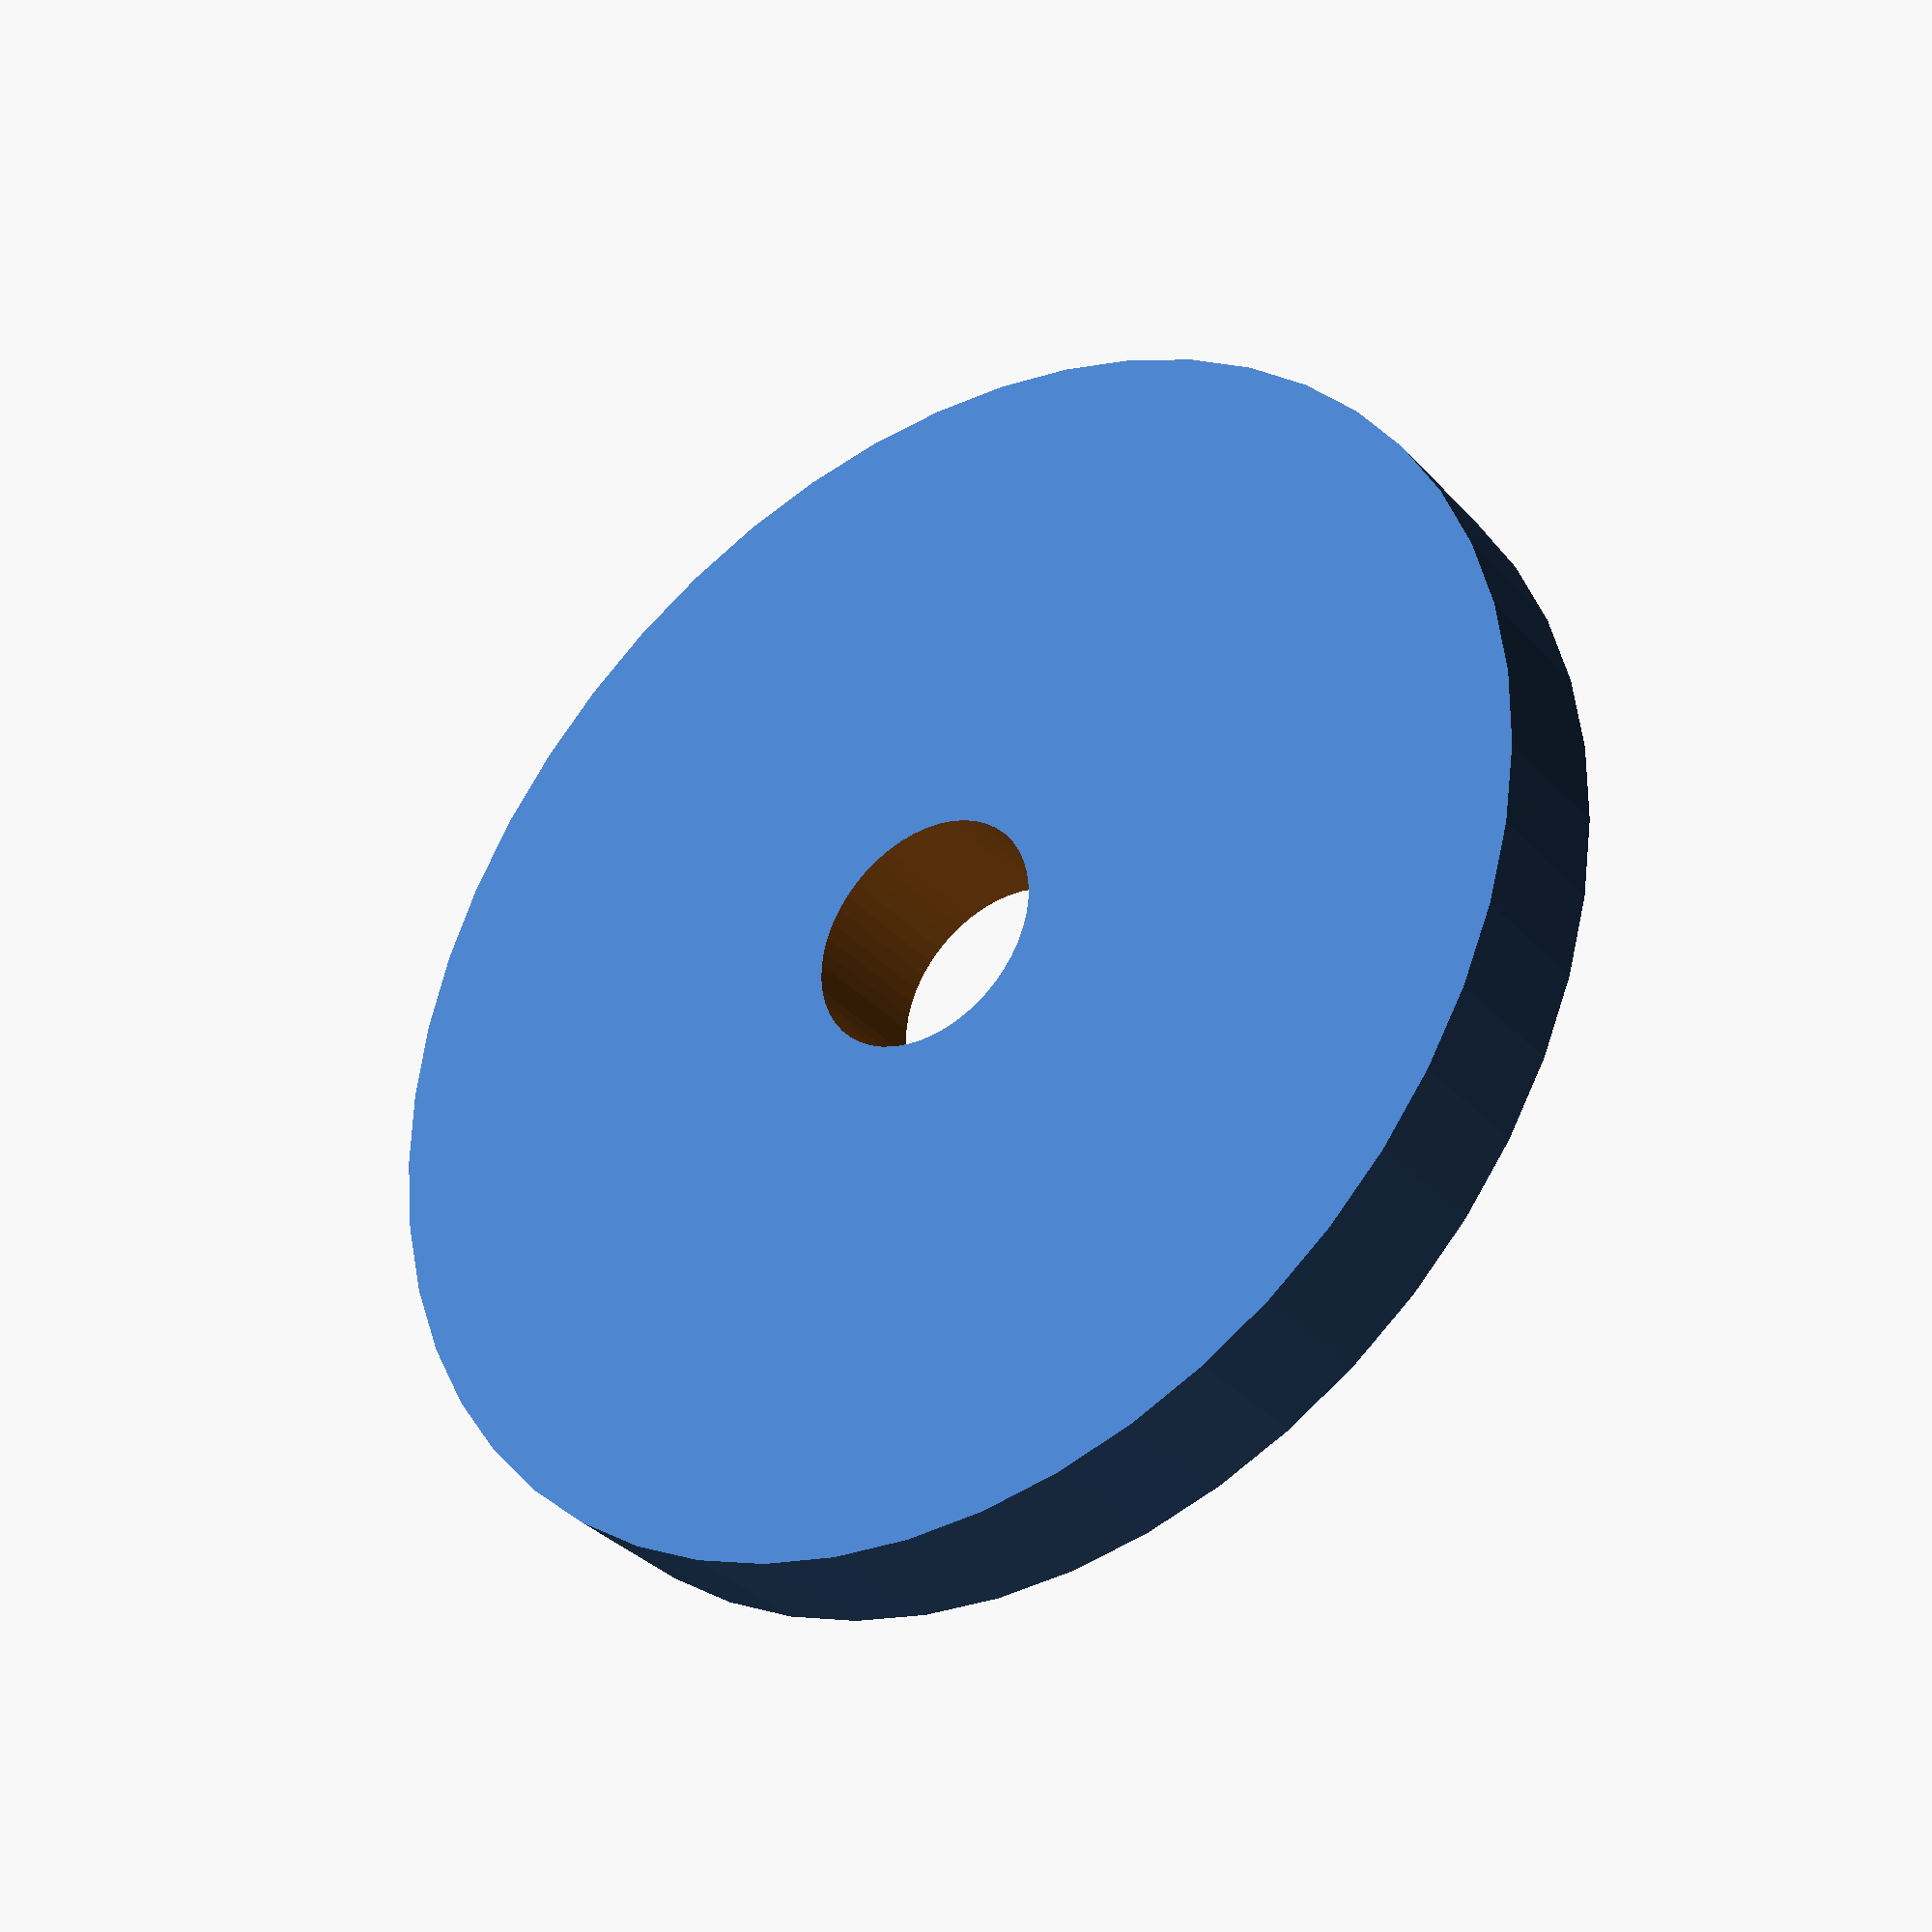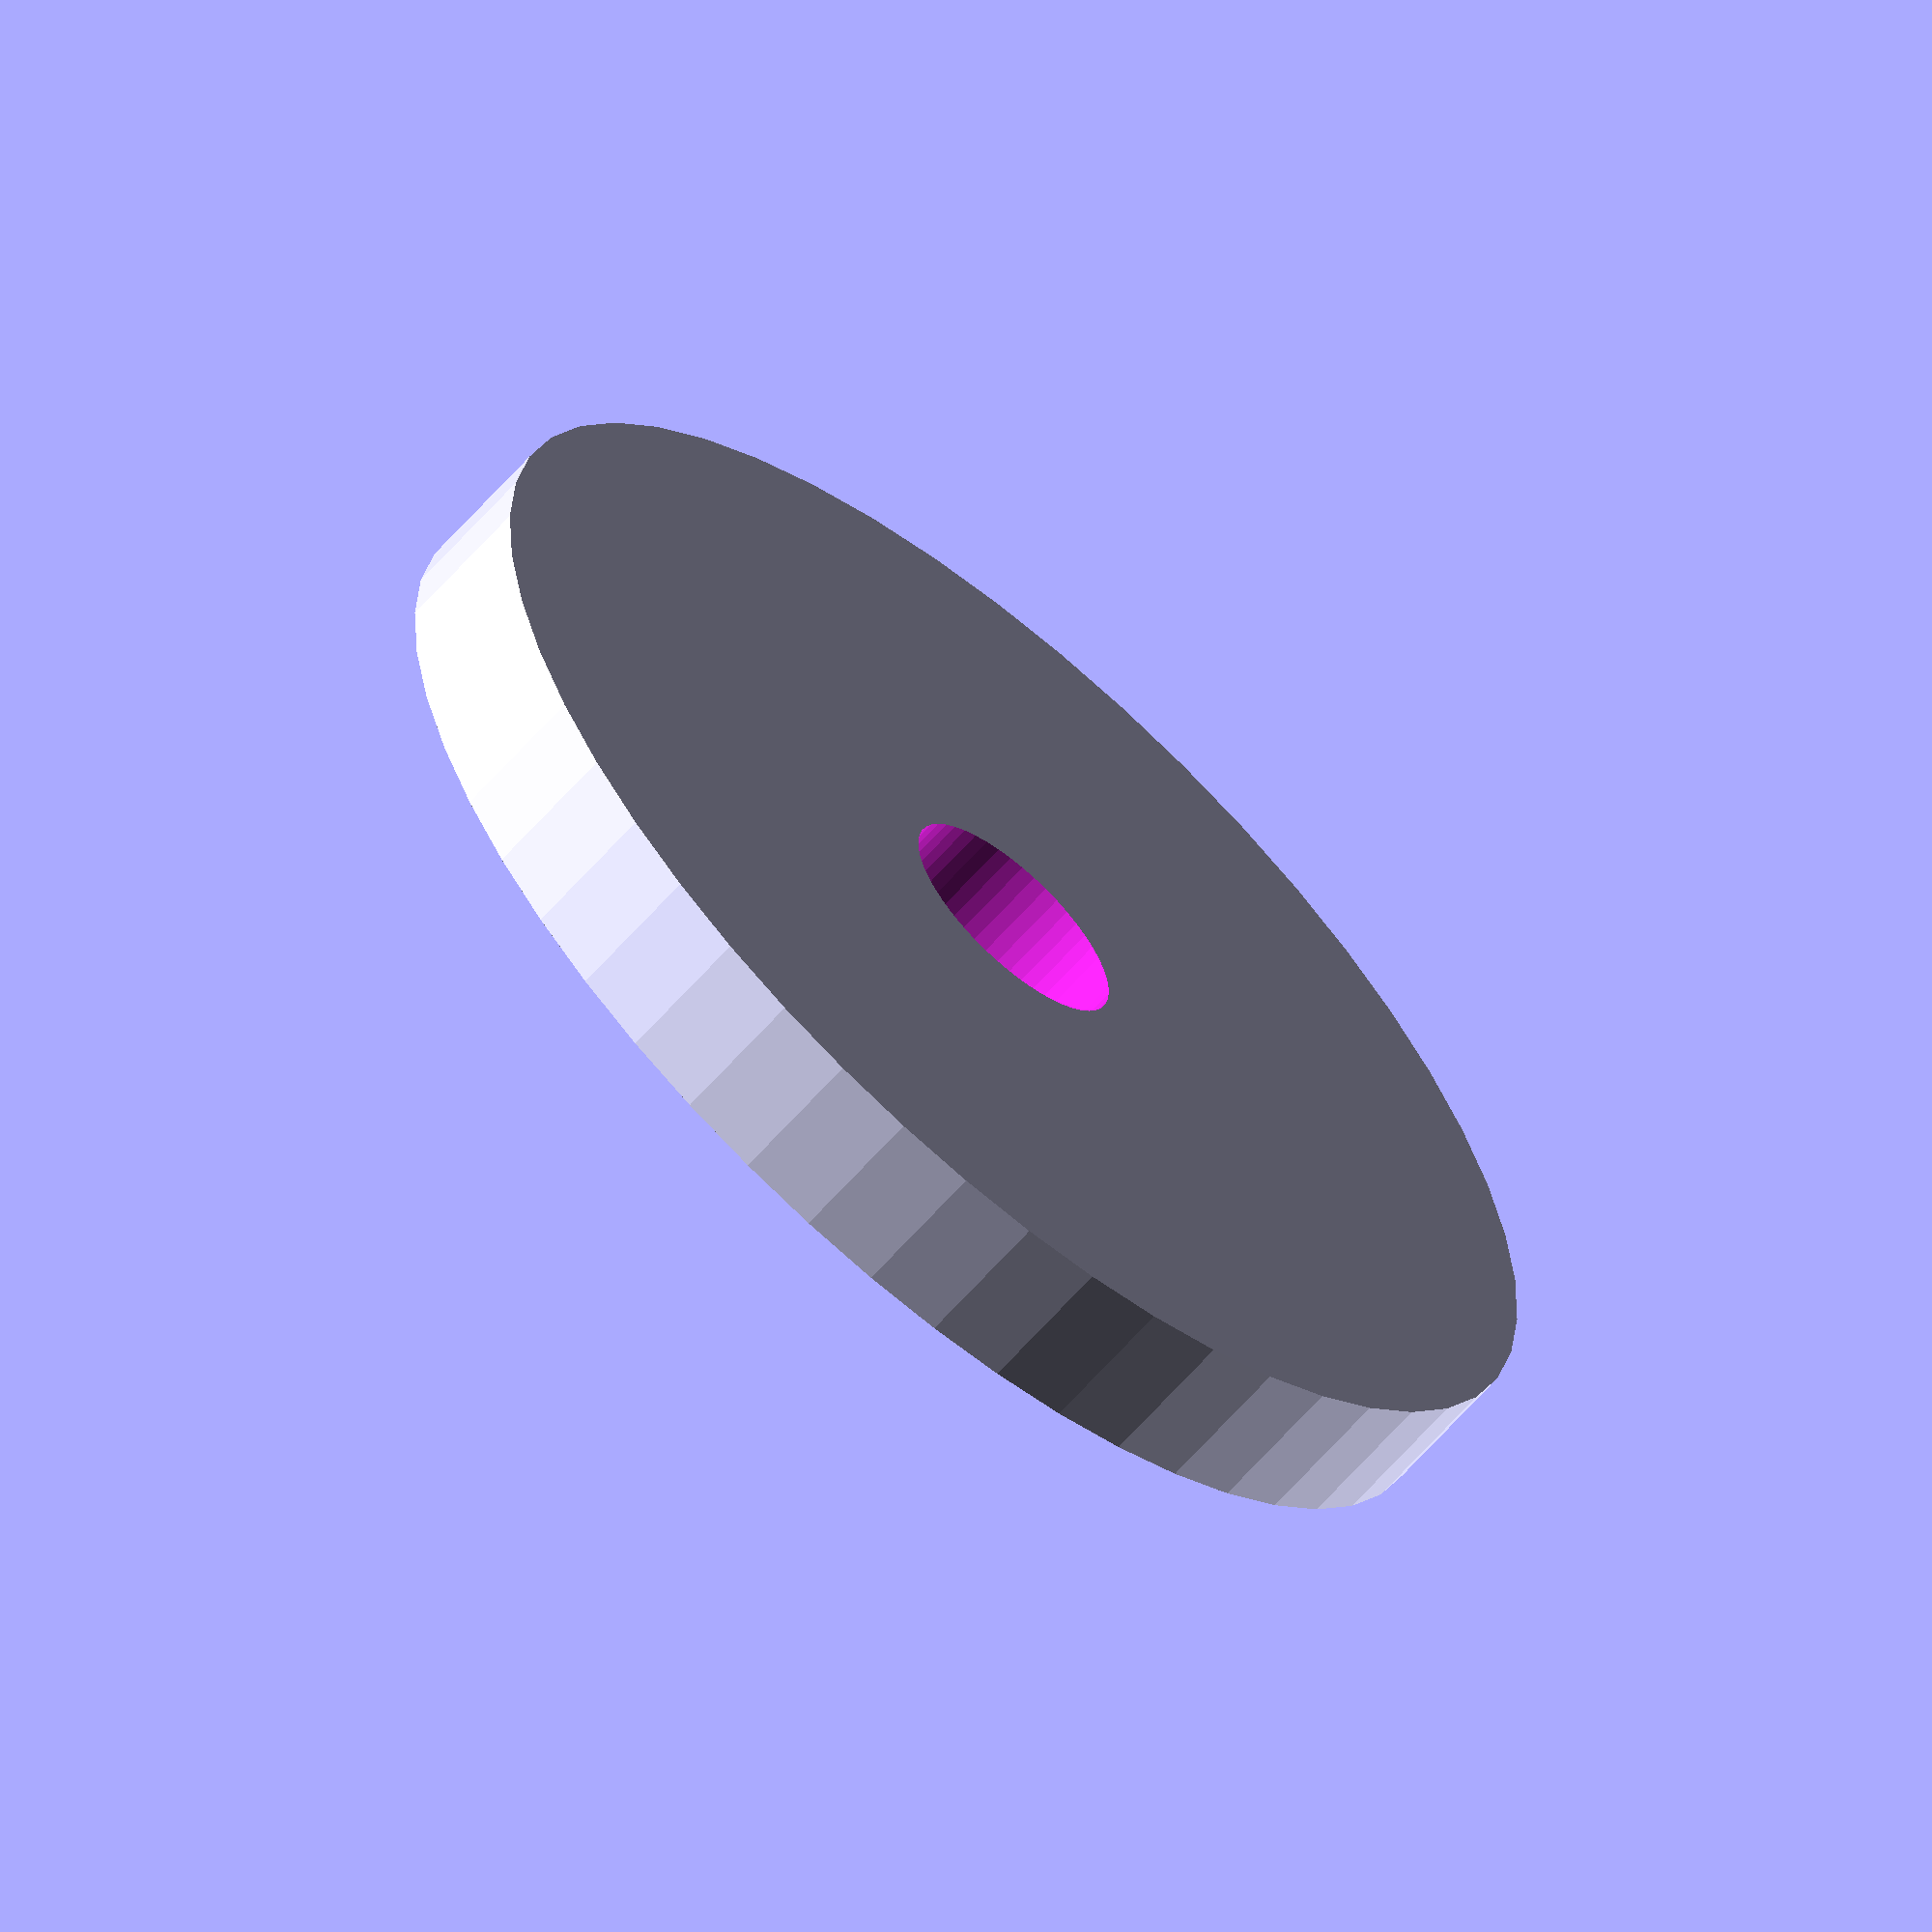
<openscad>
$fn = 50;


difference() {
	union() {
		translate(v = [0, 0, -2.0000000000]) {
			cylinder(h = 4, r = 18.5000000000);
		}
	}
	union() {
		translate(v = [0, 0, -100.0000000000]) {
			cylinder(h = 200, r = 3.5000000000);
		}
	}
}
</openscad>
<views>
elev=34.2 azim=192.0 roll=35.4 proj=p view=solid
elev=243.2 azim=45.0 roll=221.1 proj=o view=solid
</views>
